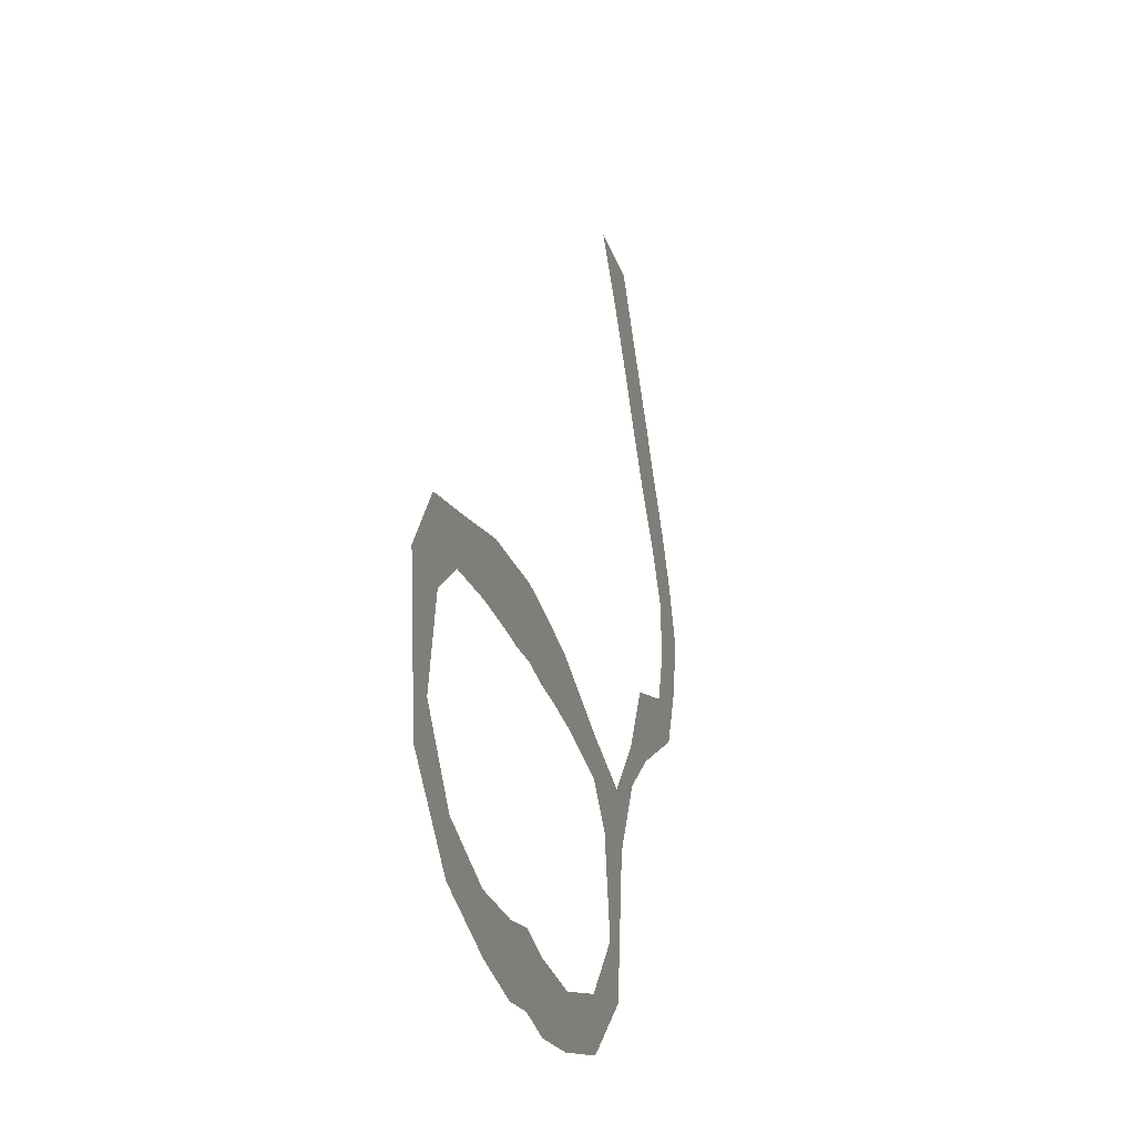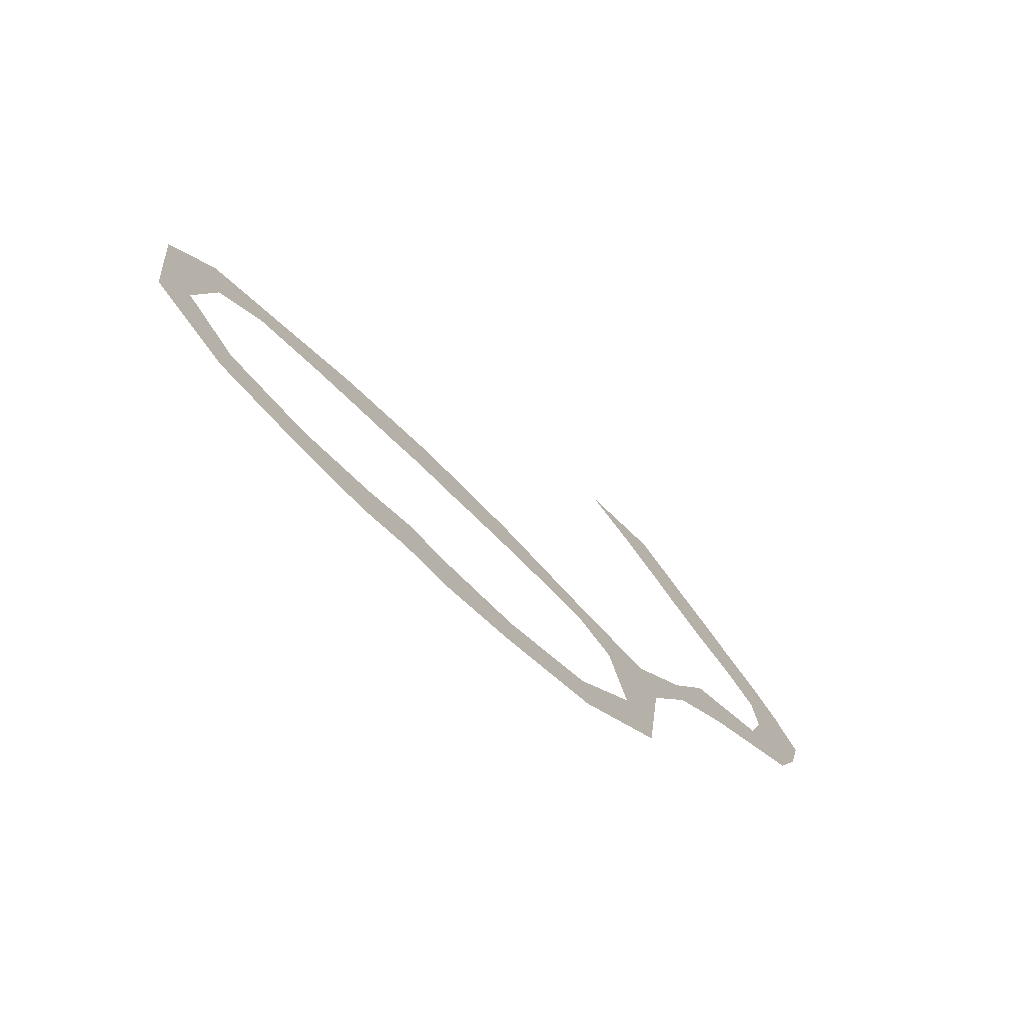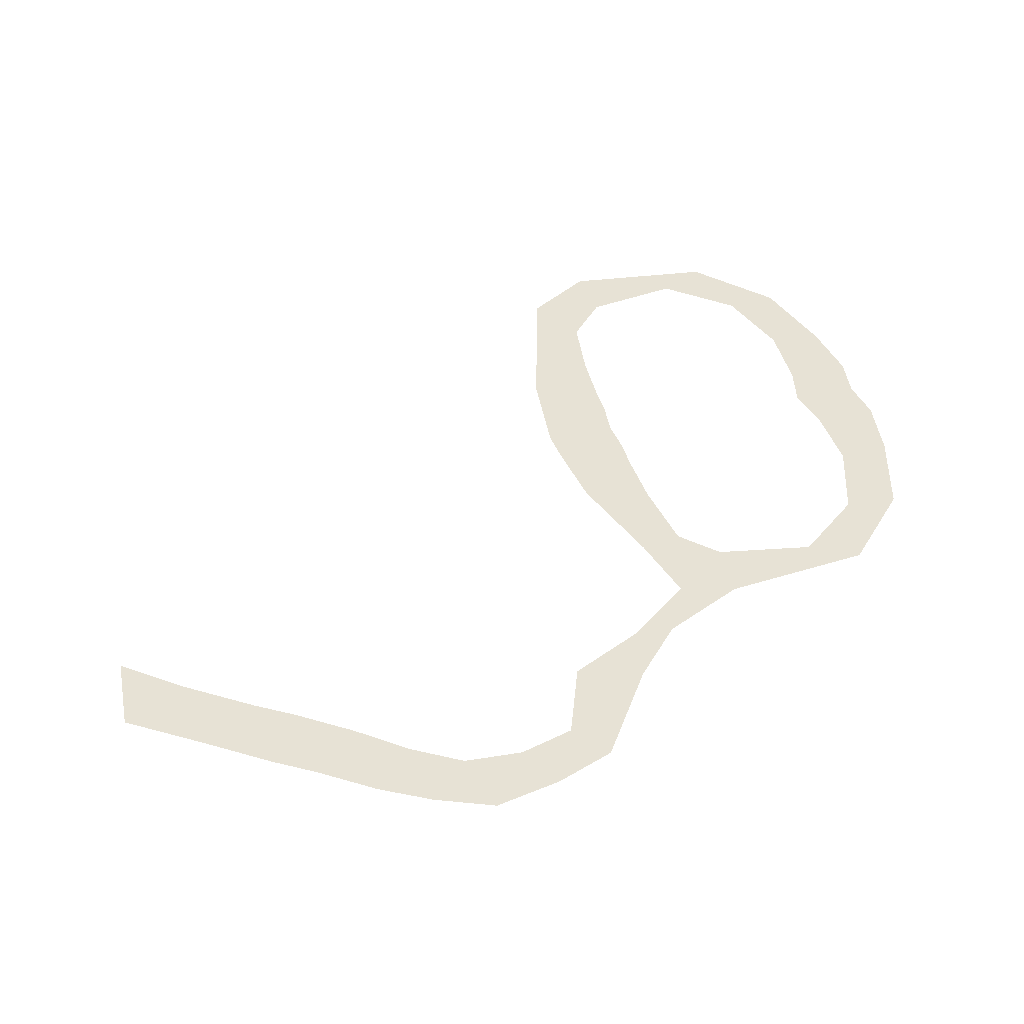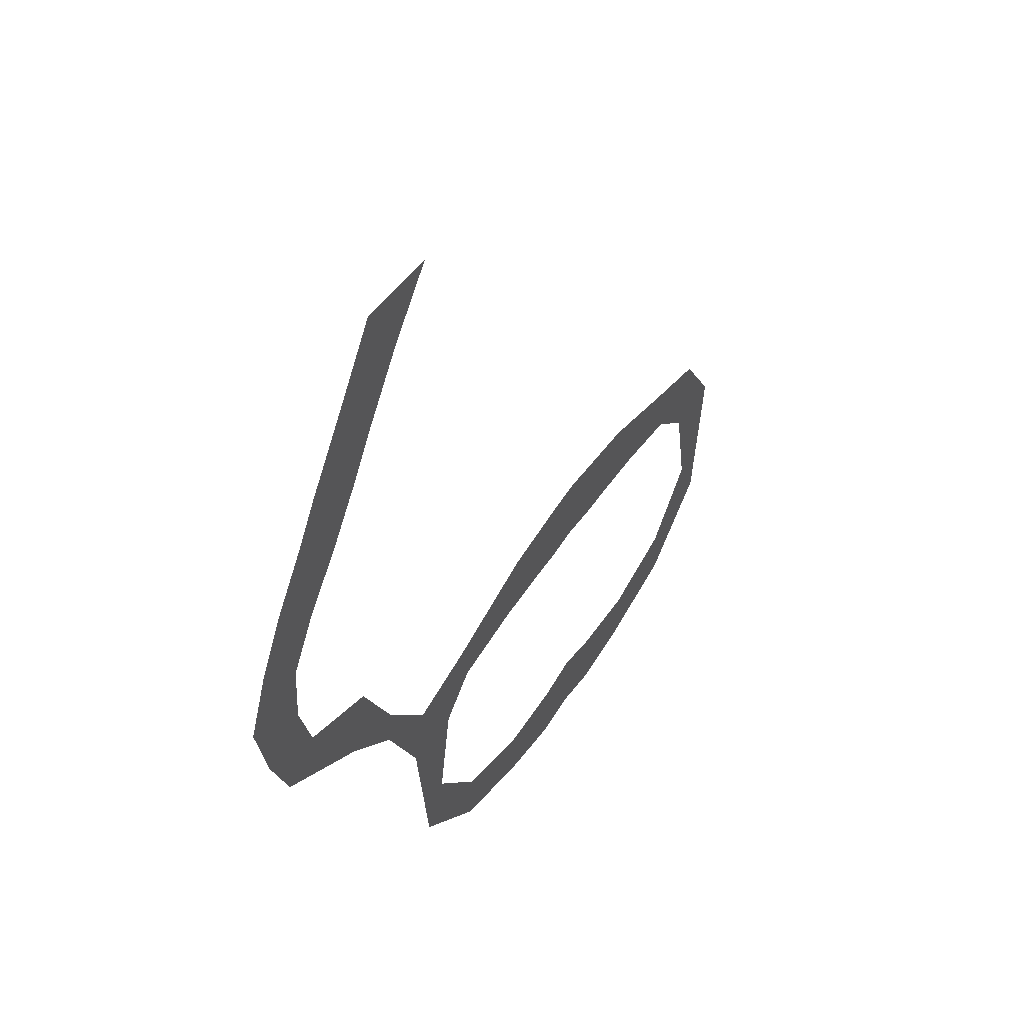
<metadata>
{"format":"obj","ext":"obj","renderer":"f3d","projection":"perspective","resolution":1024,"background":"white","views":[{"elev":-28.4,"azim":105.6,"up":"+Y"},{"elev":-76.4,"azim":136.1,"up":"+Y"},{"elev":40.5,"azim":-104.6,"up":"+Z"},{"elev":49.8,"azim":-58.2,"up":"+Y"}]}
</metadata>
<code>
o lasso_plane_base_Plane.003
v 0.4302 -0.9945 -0
v 0.5597 -1.014 -0
v 0.5551 -0.8243 -0
v 0.4302 -0.7967 -0
v 0.7524 -0.9854 -0
v 0.7673 -0.8321 -0
v 1.018 -0.9096 -0
v 1.006 -0.7574 -0
v 1.245 -0.7009 -0
v 1.169 -0.5613 -0
v 1.294 -0.2687 -0
v 1.12 -0.2811 -0
v 1.166 -0.06981 0
v 0.9904 -0.1685 -0
v 0.9536 -0.01262 0
v 0.7889 -0.1436 0
v 0.7077 0.05744 0
v 0.6283 -0.1374 0
v 0.5368 0.07278 0
v 0.5298 -0.1375 0
v 0.4302 0.08294 0
v 0.4302 -0.1273 0
v 0.7077 0.05744 0
v 0.5368 0.07278 0
v 0.3054 -0.8243 -0
v 0.3008 -1.014 -0
v 0.09313 -0.8321 -0
v 0.1081 -0.9854 -0
v -0.1455 -0.7574 -0
v -0.1575 -0.9096 -0
v -0.309 -0.5613 -0
v -0.385 -0.7009 -0
v -0.2614 -0.2818 -0
v -0.4358 -0.2693 -0
v -0.1555 -0.1771 -0
v -0.3912 -0.1089 -0
v 0.06659 -0.1452 0
v -0.181 -0.05522 0
v 0.2322 -0.1374 0
v 0.1218 0.04459 0
v 0.3307 -0.1375 0
v 0.3236 0.07278 0
v 0.3236 0.07278 0
v 0.1218 0.04459 0
v -0.4358 -0.2693 -0
v -0.385 -0.7009 -0
v -0.5457 0.07831 -0
v -0.5574 -0.02843 -0
v -0.5457 0.07831 -0
v -0.5574 -0.02843 -0
v -0.6595 0.2991 0
v -0.718 0.1136 -0
v -0.8856 0.3824 -0
v -0.9986 0.2968 -0
v -0.9337 0.5392 -0
v -1.068 0.4675 0
v -0.9246 0.7067 0
v -1.111 0.6592 0
v -0.8385 0.8507 0
v -1.045 0.8253 0
v -0.7315 0.9847 0
v -0.9673 0.9667 0
v -0.6256 1.138 0
v -0.8614 1.12 0
v -0.556 1.25 0
v -0.7918 1.232 0
v -0.4285 1.437 0
v -0.6644 1.419 0
v -0.2947 1.604 0
v -0.5306 1.62 0
f 1 2 3 4
f 3 2 5 6
f 6 5 7 8
f 8 7 9 10
f 10 9 11 12
f 12 11 13 14
f 14 13 15 16
f 16 15 17 18
f 18 17 19 20
f 20 19 21 22
f 19 17 23 24
f 1 4 25 26
f 25 27 28 26
f 27 29 30 28
f 29 31 32 30
f 31 33 34 32
f 33 35 36 34
f 35 37 38 36
f 37 39 40 38
f 39 41 42 40
f 41 22 21 42
f 42 43 44 40
f 32 34 45 46
f 34 36 47 48
f 48 47 49 50
f 50 49 51 52
f 52 51 53 54
f 54 53 55 56
f 56 55 57 58
f 58 57 59 60
f 60 59 61 62
f 62 61 63 64
f 64 63 65 66
f 66 65 67 68
f 68 67 69 70

</code>
